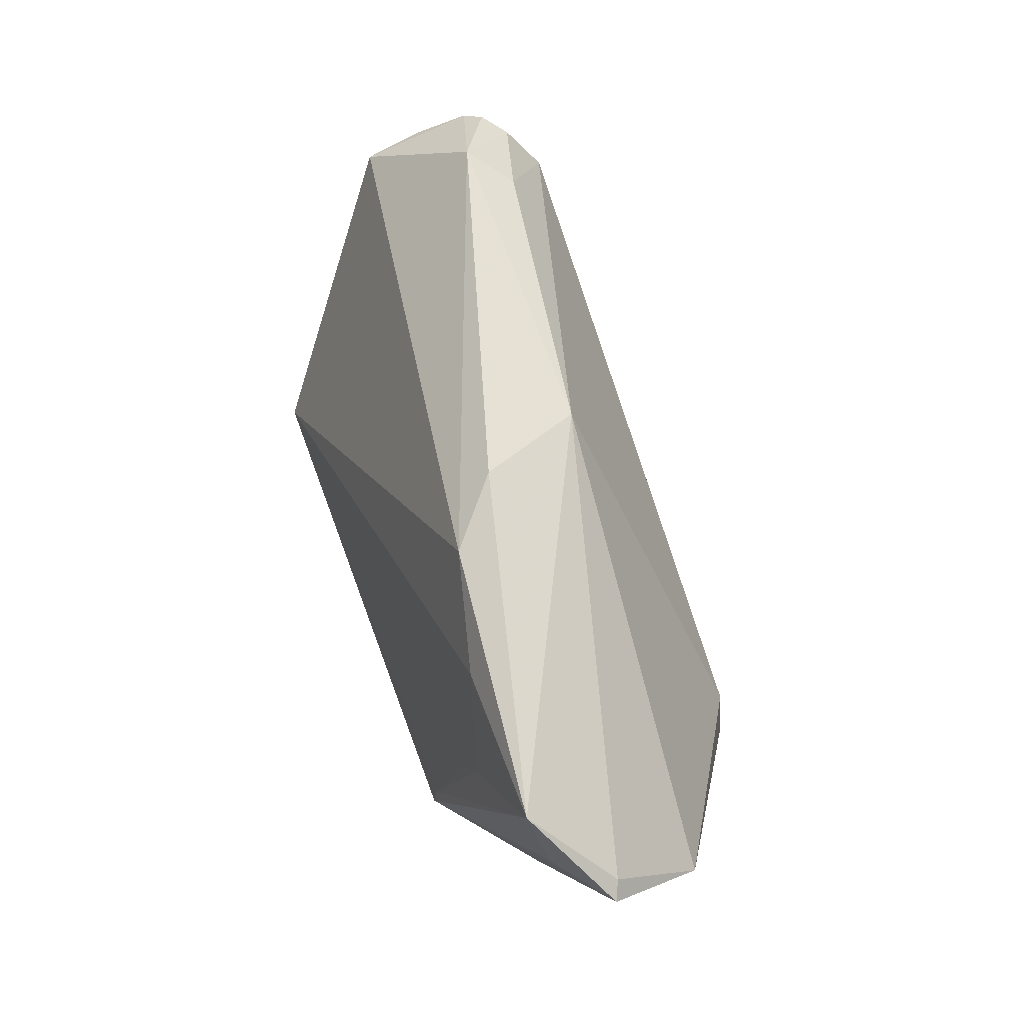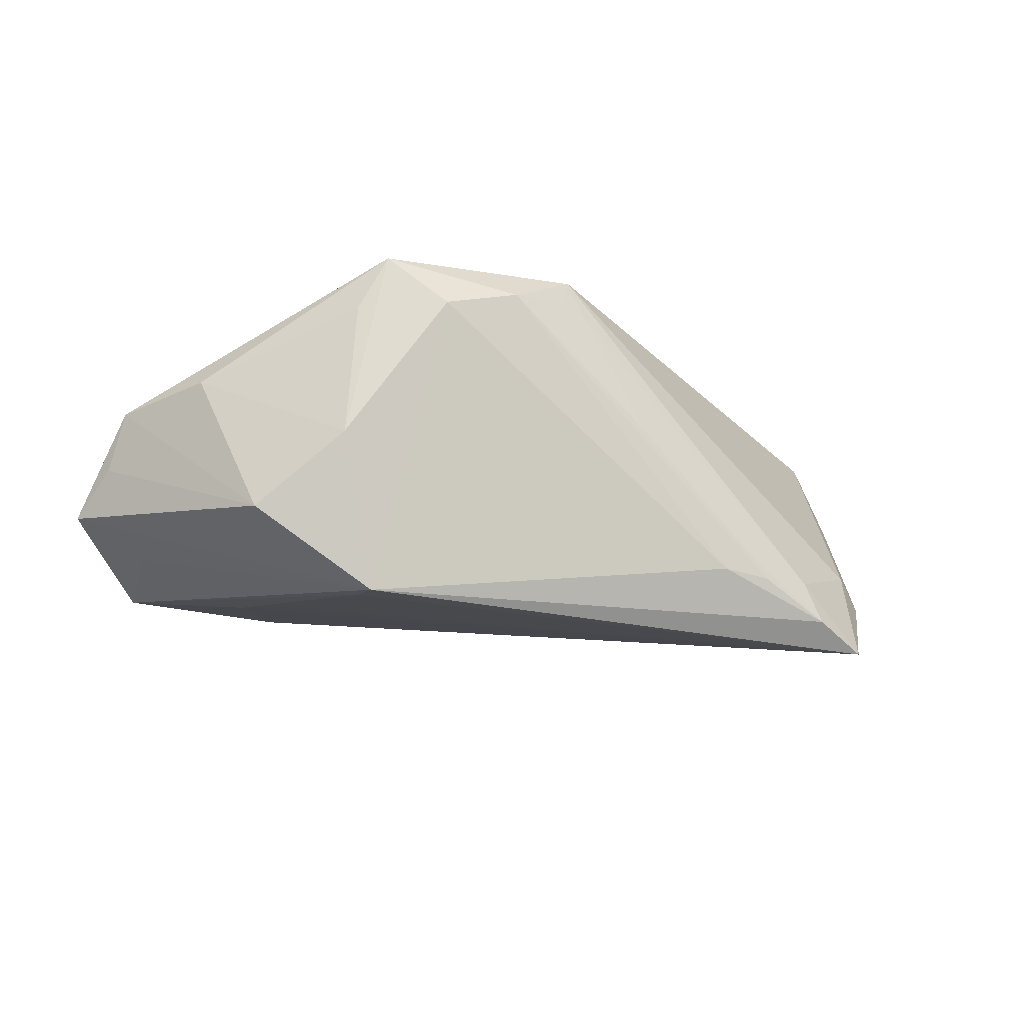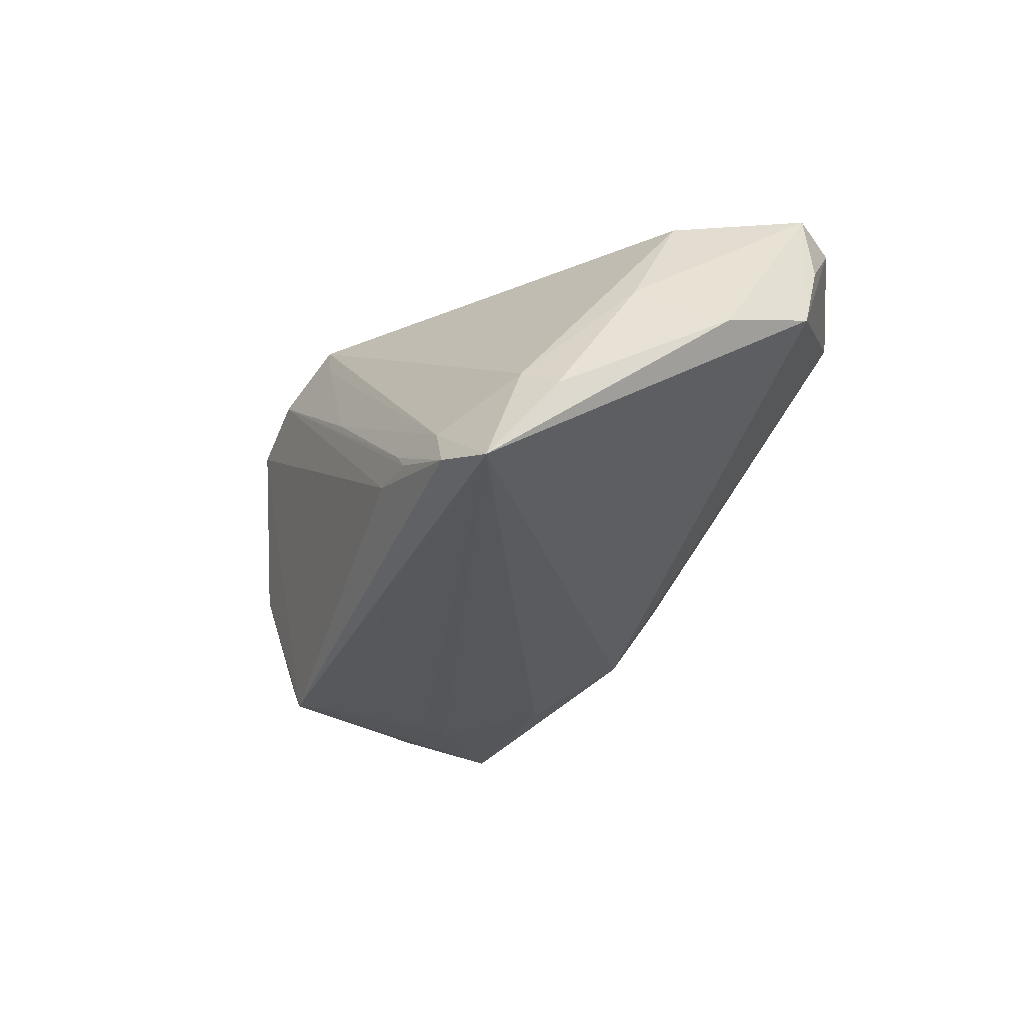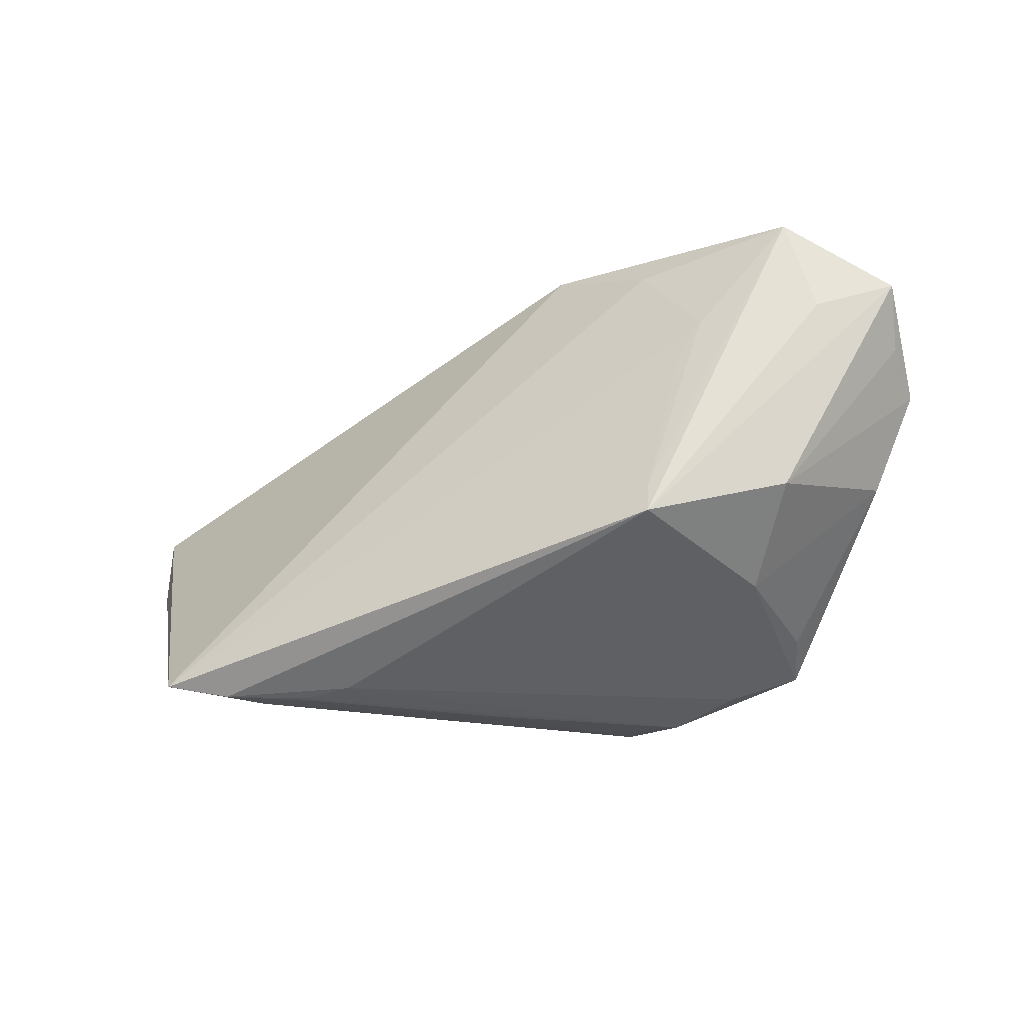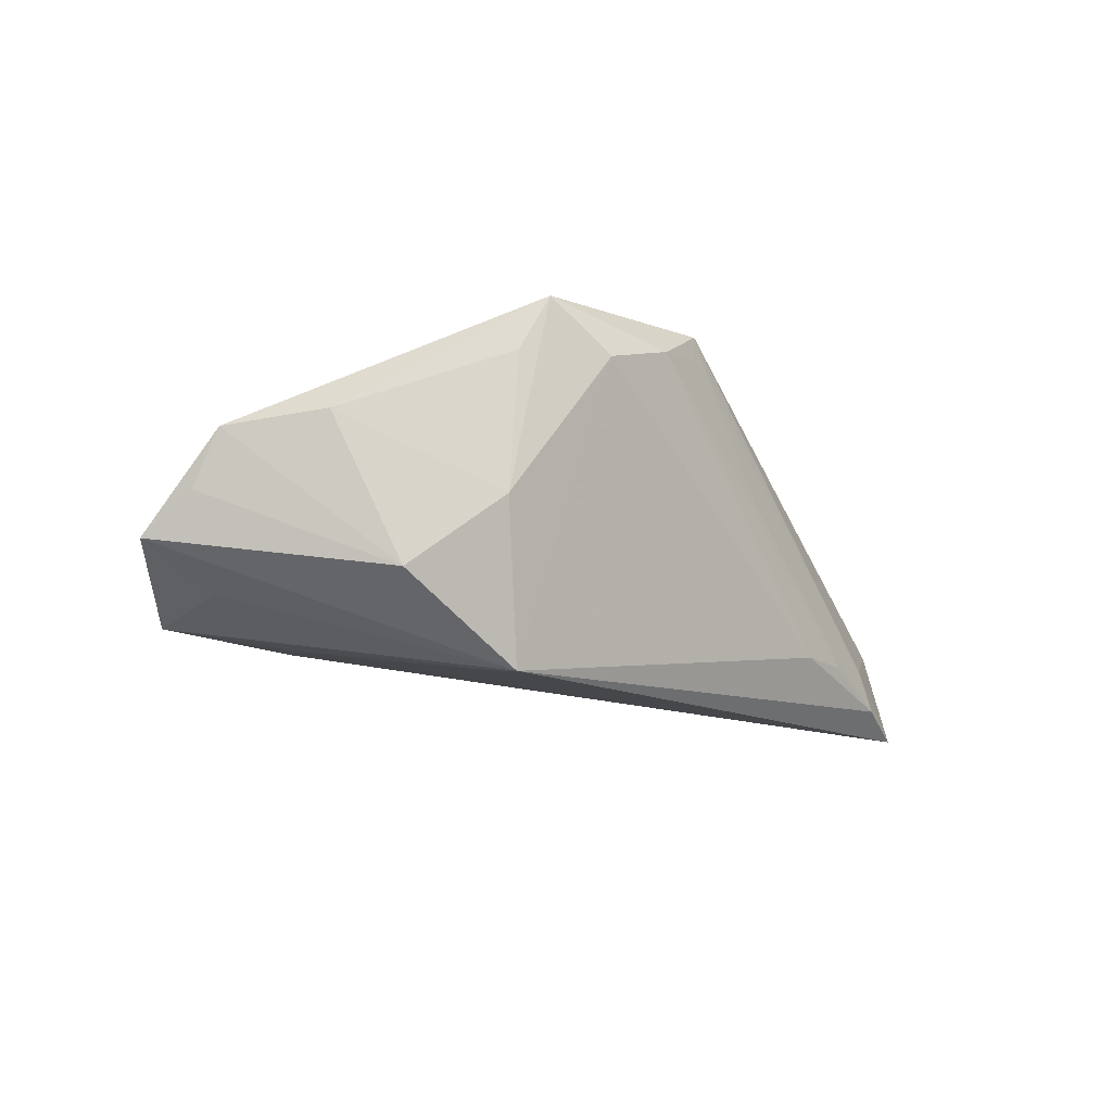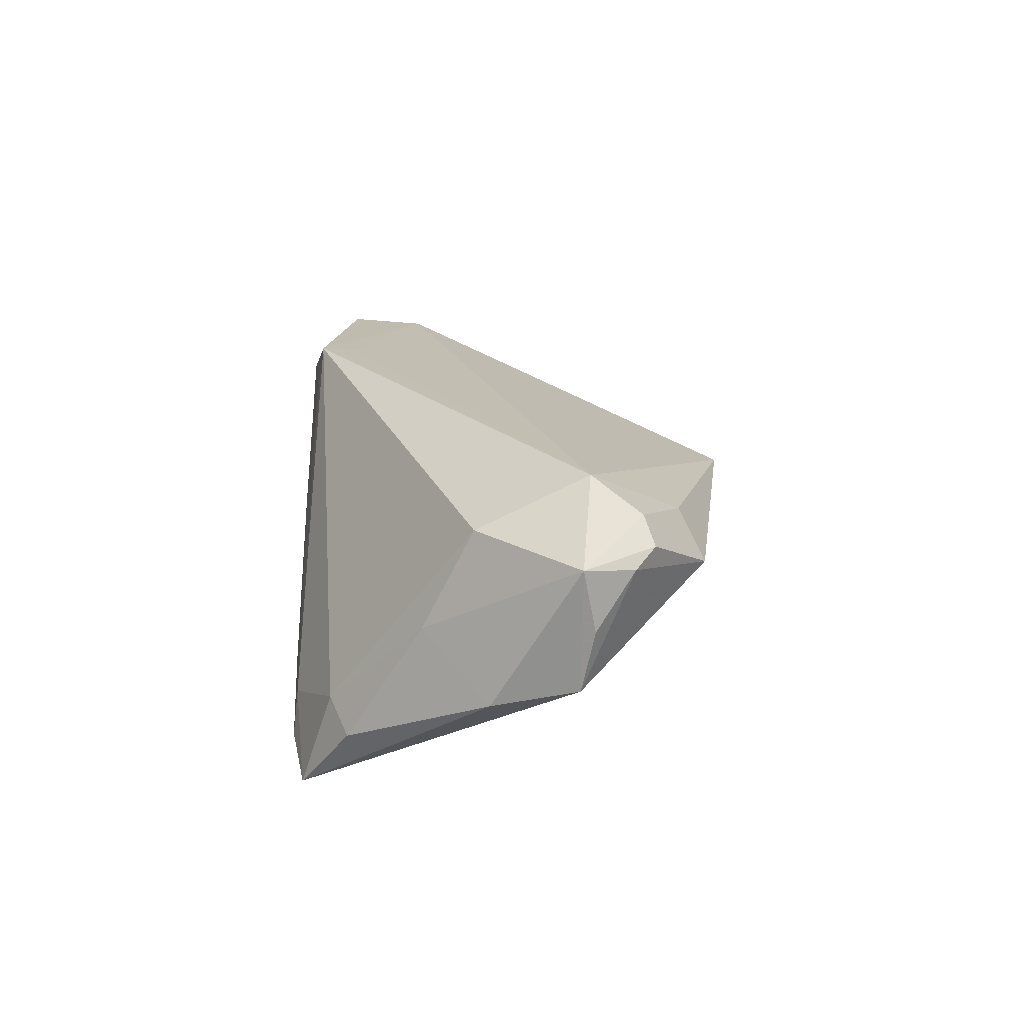
<metadata>
{"format":"obj","ext":"obj","renderer":"f3d","projection":"perspective","resolution":1024,"background":"white","views":[{"elev":65.3,"azim":-109.7,"up":"+Y"},{"elev":-21.5,"azim":-29.9,"up":"+Z"},{"elev":-32.5,"azim":59.5,"up":"+Z"},{"elev":-28.0,"azim":-151.8,"up":"+Y"},{"elev":-14.5,"azim":-52.4,"up":"+Z"},{"elev":19.3,"azim":89.9,"up":"+Z"}]}
</metadata>
<code>
v -0.008714 -0.02598 0.0195
v 0.05731 -8.978e-05 -0.00432
v -0.03803 0.01247 -0.01829
v -0.03779 -0.01931 -0.003524
v -0.03492 0.007046 -0.01921
v -0.04615 -0.01069 -0.01257
v 0.05931 0.01066 -0.00148
v 0.06024 0.01081 0.01413
v 0.03945 0.02342 0.01455
v -0.05222 -0.004374 0.006038
v 0.003193 -0.02724 0.002685
v -0.02909 0.02378 -0.01575
v -0.02672 -0.02608 0.0149
v 0.02153 -0.02724 -0.01336
v -0.06099 0.01717 -0.007891
v -0.04948 0.02569 -0.0156
v 0.04921 -0.008477 0.002359
v 0.05435 0.01948 0.01493
v 0.04618 -0.01832 -0.01366
v -0.01498 0.02967 -0.01233
v -0.03673 -0.01985 0.01424
v 0.03027 -0.02635 -0.01472
v -0.005157 -0.02578 0.018
v -0.006865 0.03212 -0.005405
v 0.05991 0.01231 0.006296
v 0.04947 -0.001982 0.01521
v -0.05249 0.01361 -0.01354
v -0.03202 -0.01231 0.02098
v -0.05914 0.01077 -0.002634
v 0.02298 -0.02721 -0.01537
v -0.03366 -0.02214 0.02137
v 0.04457 0.02642 0.009385
v -0.05853 0.007222 0.004483
v -0.05867 0.01831 -0.006873
v 0.03258 -0.0268 -0.01998
v 0.05142 0.0182 0.01785
v 0.04162 -0.02078 -0.01031
v -0.00799 -0.02072 0.0228
v -0.002758 0.03255 0.007411
v 0.04884 0.01195 0.02201
v 0.01642 -0.02691 -0.01501
v 0.05724 0.01703 0.01307
v -0.03171 -0.01573 -0.02302
v -0.01683 -0.02724 0.01802
v 0.04039 -0.02493 -0.02302
v -0.007393 -0.02513 0.02319
v -0.03167 -0.01183 -0.02249
f 45 20 7
f 12 20 45
f 2 7 8
f 45 7 2
f 28 33 31
f 29 33 15
f 33 29 6
f 15 43 6
f 6 29 15
f 8 7 25
f 25 42 8
f 7 42 25
f 46 28 31
f 4 6 43
f 27 43 15
f 31 33 10
f 33 6 10
f 6 4 10
f 39 28 40
f 33 28 39
f 45 2 19
f 19 37 45
f 40 28 38
f 38 46 40
f 28 46 38
f 40 46 26
f 8 40 26
f 26 46 37
f 31 4 13
f 43 41 13
f 13 4 43
f 45 37 22
f 37 46 22
f 3 12 45
f 45 5 3
f 21 4 31
f 31 10 21
f 21 10 4
f 15 33 34
f 33 39 34
f 32 42 7
f 32 7 20
f 24 32 20
f 39 32 24
f 37 19 17
f 17 26 37
f 8 26 17
f 17 2 8
f 17 19 2
f 44 46 31
f 31 13 44
f 44 13 41
f 41 30 44
f 44 30 14
f 12 3 16
f 20 12 16
f 43 27 16
f 16 24 20
f 16 27 15
f 39 24 16
f 15 34 16
f 16 34 39
f 47 3 5
f 45 43 47
f 47 5 45
f 43 16 47
f 47 16 3
f 42 32 18
f 8 42 18
f 35 22 14
f 14 30 35
f 45 22 35
f 35 30 41
f 35 43 45
f 35 41 43
f 23 22 46
f 9 32 39
f 9 39 40
f 46 44 1
f 1 23 46
f 44 23 1
f 11 44 14
f 11 23 44
f 14 22 11
f 22 23 11
f 36 18 32
f 32 9 36
f 36 9 40
f 36 40 8
f 8 18 36

</code>
